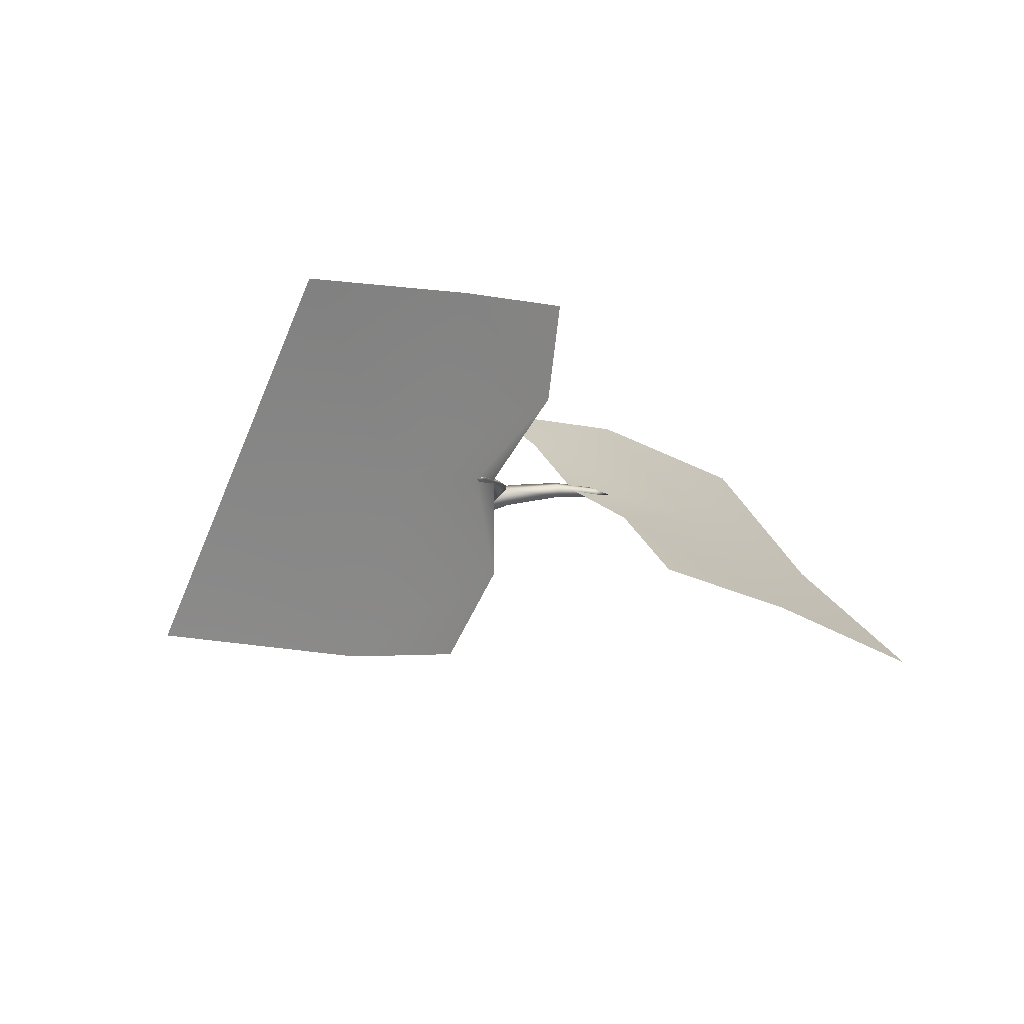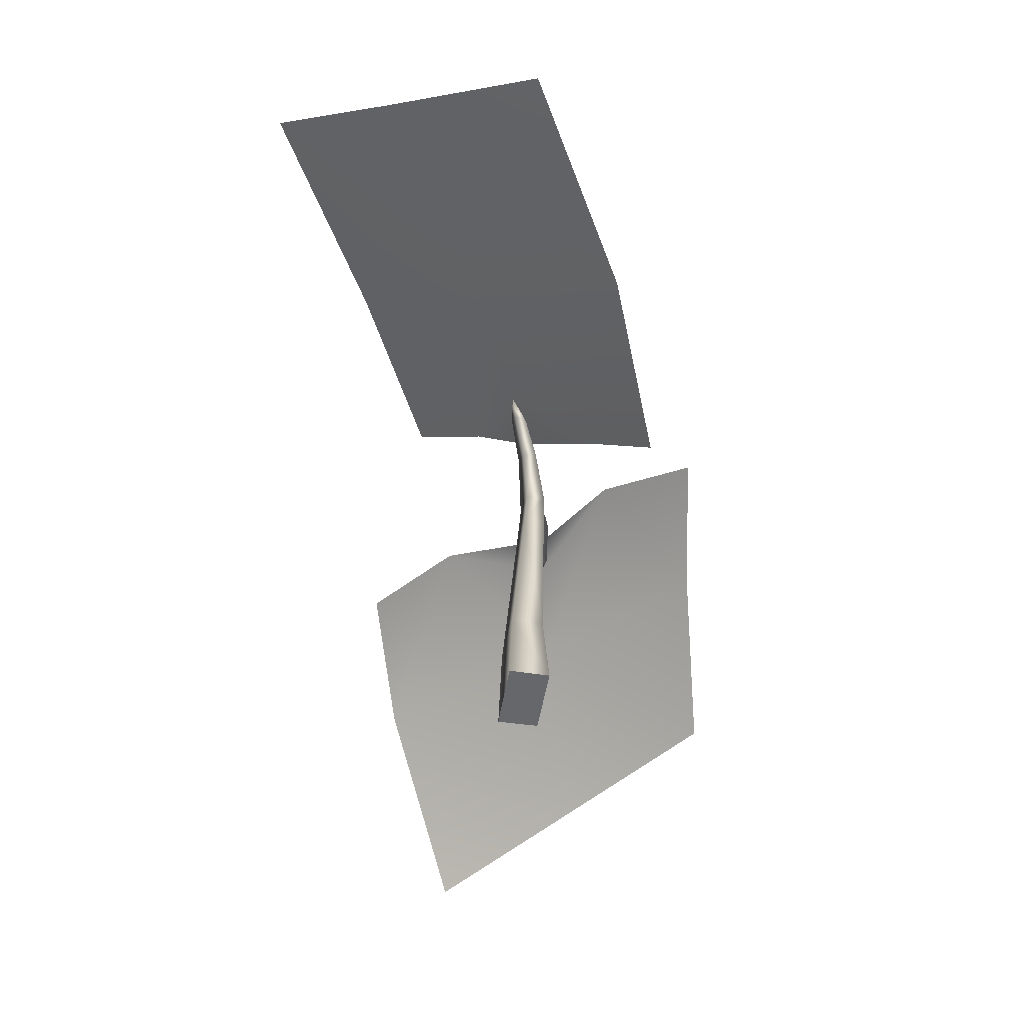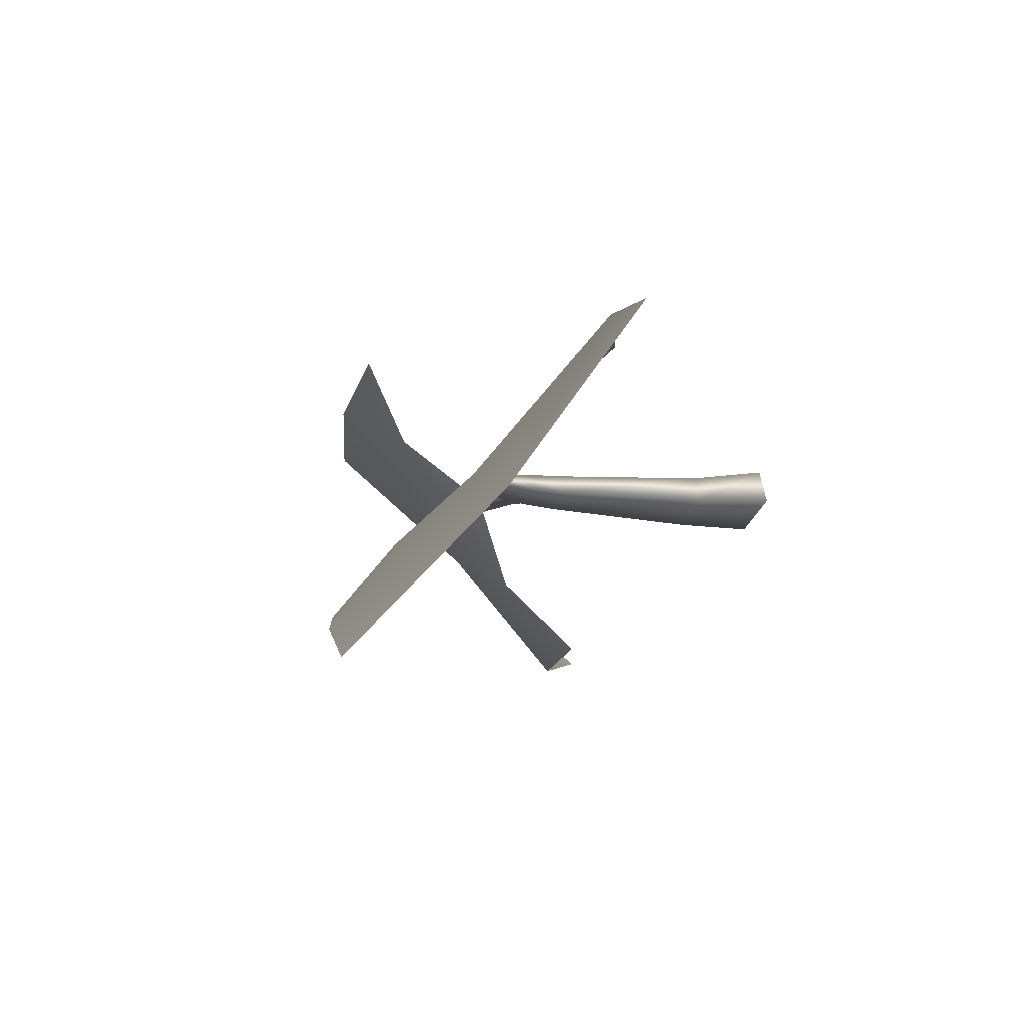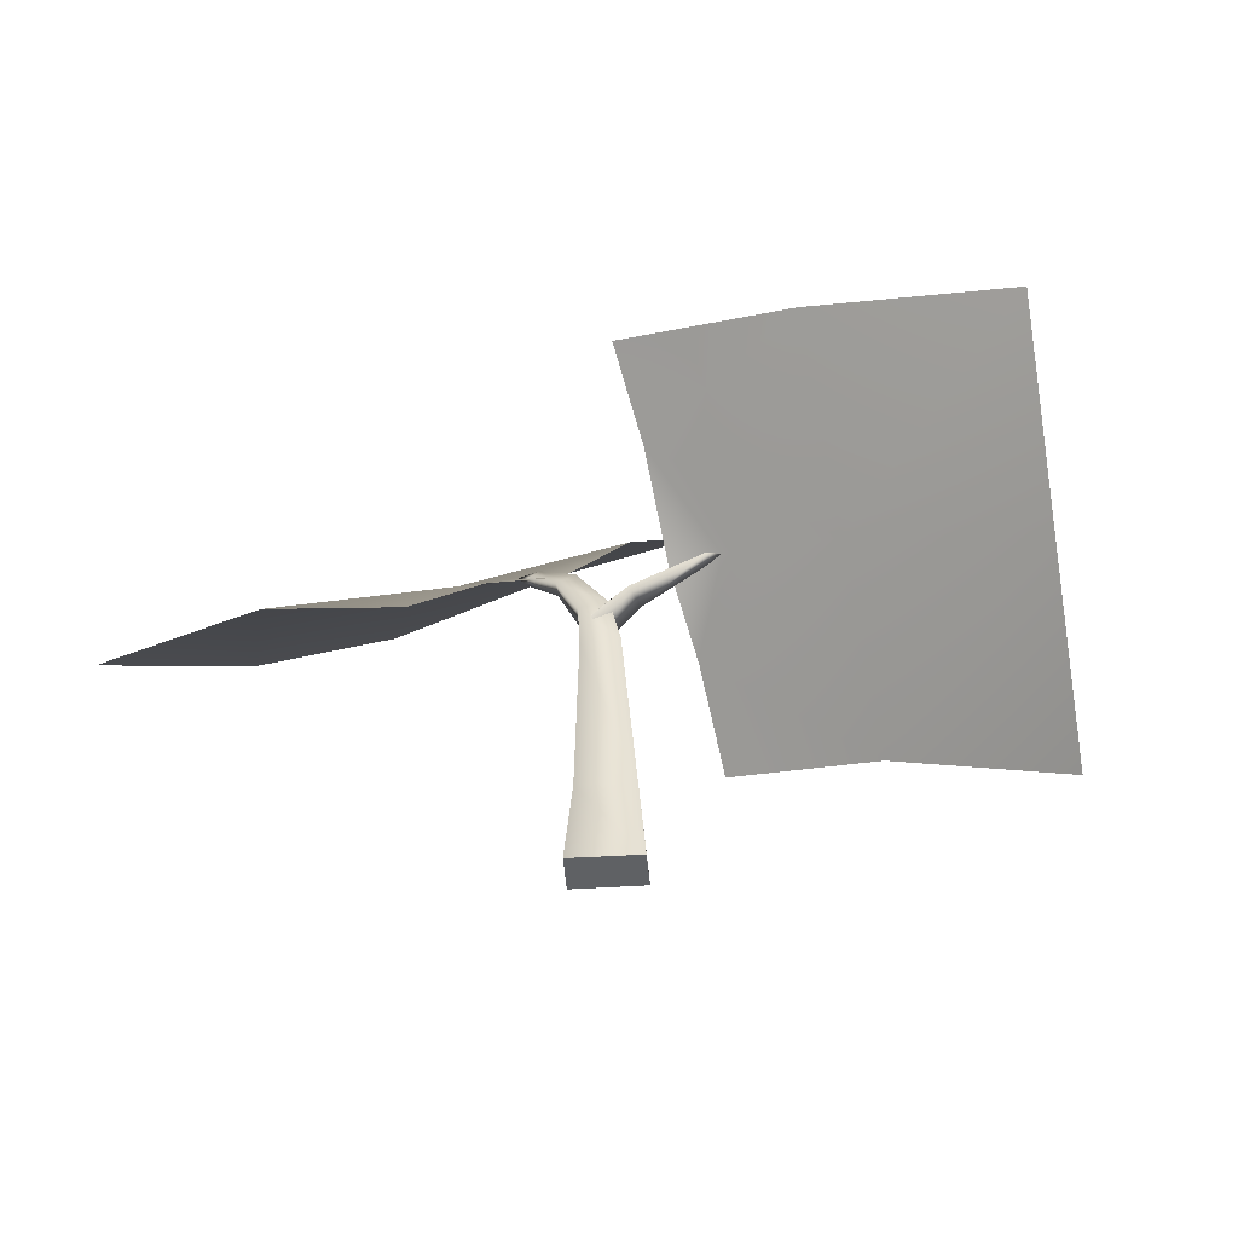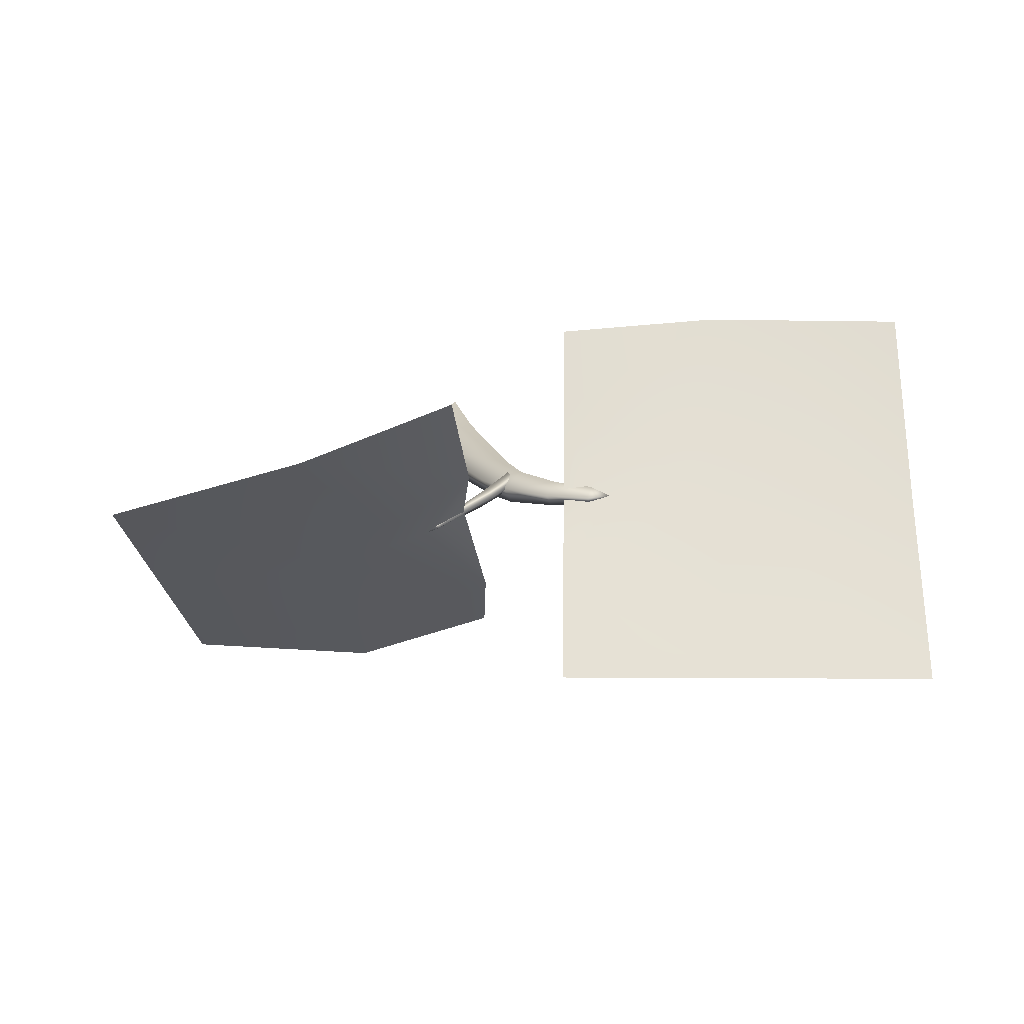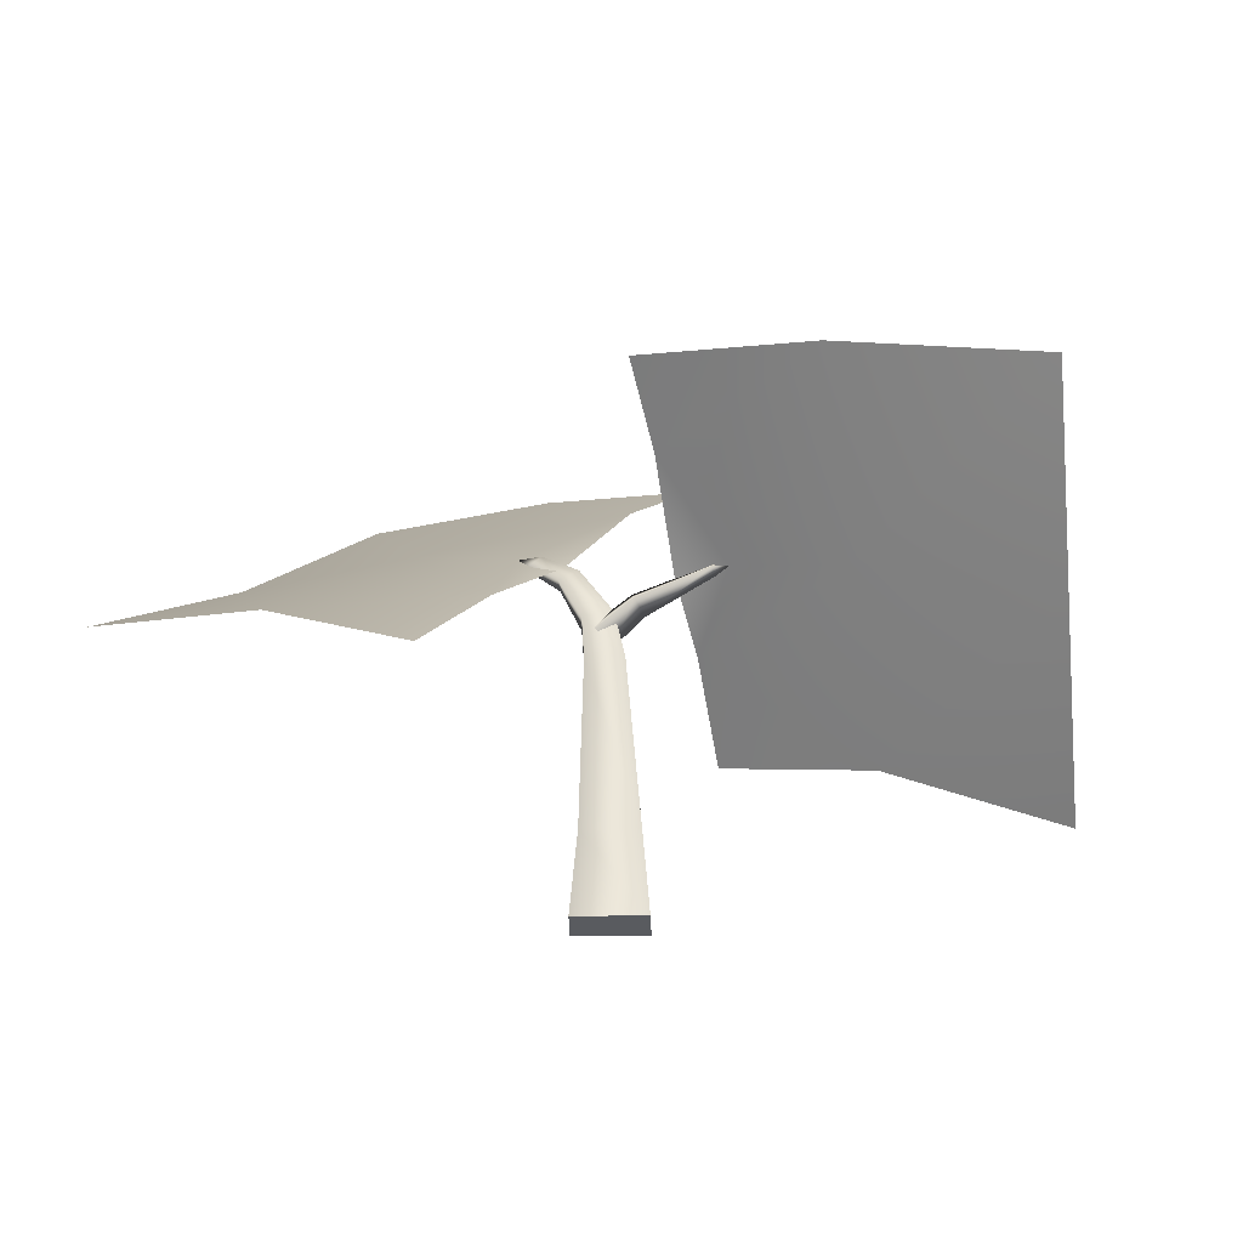
<metadata>
{"format":"obj","ext":"obj","renderer":"f3d","projection":"perspective","resolution":1024,"background":"white","views":[{"elev":-22.3,"azim":124.0,"up":"+Z"},{"elev":-52.0,"azim":-69.6,"up":"+Y"},{"elev":-0.1,"azim":-110.0,"up":"+Z"},{"elev":-45.9,"azim":34.1,"up":"+Y"},{"elev":19.0,"azim":161.9,"up":"+Z"},{"elev":-32.1,"azim":30.7,"up":"+Y"}]}
</metadata>
<code>
o model_1816
v 0.03298 0.2749 0.0156
v 0.001339 0.2514 0.0235
v 0.003062 0.2453 -0.0006666
v 0.032 0.2677 -0.004068
v -0.006348 0.2613 0.01611
v 0.02673 0.283 0.008904
v 0.001339 0.2514 0.0235
v 0.03298 0.2749 0.0156
v 0.08979 0.2934 -0.01552
v 0.0926 0.2981 -0.006766
v 0.09099 0.3026 -0.01066
v 0.0926 0.2981 -0.006766
v 0.1028 0.2992 -0.01587
v 0.1028 0.2992 -0.01587
v 0.1028 0.2992 -0.01587
v -0.2193 0.2596 0.1724
v -0.1808 0.3819 0.0232
v -0.3817 0.4199 0.009019
v -0.4113 0.3075 0.1668
v -0.07703 0.3456 0.01942
v -0.05499 0.2657 0.08905
v -0.03495 0.3266 0.01444
v -0.005628 0.4053 -0.04433
v -0.1392 0.5099 -0.1216
v -0.3414 0.5524 -0.1331
v 0.01459 0.4657 -0.1188
v -0.08006 0.1956 0.1552
v 0.1438 0.1833 -0.1904
v 0.1969 0.2871 -0.04524
v 0.3632 0.2164 -0.07241
v 0.3054 0.08948 -0.1964
v 0.1028 0.2992 -0.01587
v 0.03277 0.2727 -0.08913
v 0.062 0.2925 0.0004957
v 0.07985 0.3706 0.06255
v 0.25 0.3909 0.09997
v 0.4209 0.3434 0.05158
v 0.1058 0.4021 0.147
v 0.01357 0.2057 -0.1567
v 0.01527 0.07578 -0.02578
v 0.02017 0 -0.03073
v -0.03374 0 0
v -0.02681 0.07571 0
v -0.01587 0 0.03069
v -0.01243 0.07565 0.02399
v 0.03721 0 0
v 0.03028 0.07571 0
v 0.02017 0 -0.03073
v 0.01527 0.07578 -0.02578
v 0.009621 0.2287 -0.008818
v -0.0174 0.2272 0.008879
v -0.007755 0.226 0.02523
v 0.02087 0.2272 0.008879
v 0.009621 0.2287 -0.008818
v 0.004113 0.2708 -0.002525
v -0.01825 0.2615 0.01193
v -0.009399 0.2639 0.02648
v 0.01219 0.2707 0.01275
v 0.004113 0.2708 -0.002525
v -0.02361 0.3169 0.00573
v -0.03706 0.3038 0.01559
v -0.03227 0.3071 0.02666
v -0.01858 0.3177 0.01683
v -0.02361 0.3169 0.00573
v -0.06512 0.3301 0.0177
v -0.05761 0.3413 0.01074
v -0.06143 0.3313 0.02602
v -0.05409 0.3419 0.01875
v -0.05761 0.3413 0.01074
v -0.07703 0.3456 0.01942
v -0.07703 0.3456 0.01942
v 0.03721 0 0
v -0.01587 0 0.03069
v -0.03374 0 0
v 0.02017 0 -0.03073
g surface_000
f 11 12 15
f 8 12 11
f 8 11 6
f 5 8 6
f 5 7 8
f 6 11 9
f 6 9 4
f 4 5 6
f 4 3 5
f 1 3 4
f 1 2 3
f 14 9 11
f 4 10 1
f 4 9 10
f 13 10 9
f 21 16 27
f 21 17 16
f 16 17 18
f 16 18 19
f 21 20 17
f 23 17 20
f 23 24 17
f 17 24 25
f 17 25 18
f 20 21 22
f 23 20 22
f 23 26 24
f 33 28 39
f 33 29 28
f 28 29 30
f 28 30 31
f 33 32 29
f 35 29 32
f 35 36 29
f 29 36 37
f 29 37 30
f 32 33 34
f 35 32 34
f 35 38 36
g surface_001
f 72 74 75
f 72 73 74
f 40 41 42
f 40 42 43
f 50 40 43
f 50 43 51
f 55 50 51
f 55 51 56
f 60 55 56
f 44 43 42
f 44 45 43
f 45 51 43
f 45 52 51
f 51 52 57
f 51 57 56
f 56 57 62
f 56 62 61
f 60 56 61
f 65 60 61
f 65 66 60
f 45 44 46
f 45 46 47
f 52 45 47
f 52 47 53
f 57 52 53
f 57 53 58
f 62 57 58
f 62 58 63
f 68 62 63
f 68 67 62
f 61 62 67
f 61 67 65
f 48 47 46
f 48 49 47
f 49 53 47
f 49 54 53
f 53 54 59
f 53 59 58
f 58 59 64
f 58 64 63
f 63 64 69
f 63 69 68
f 68 69 71
f 71 67 68
f 65 67 70
f 70 66 65

</code>
